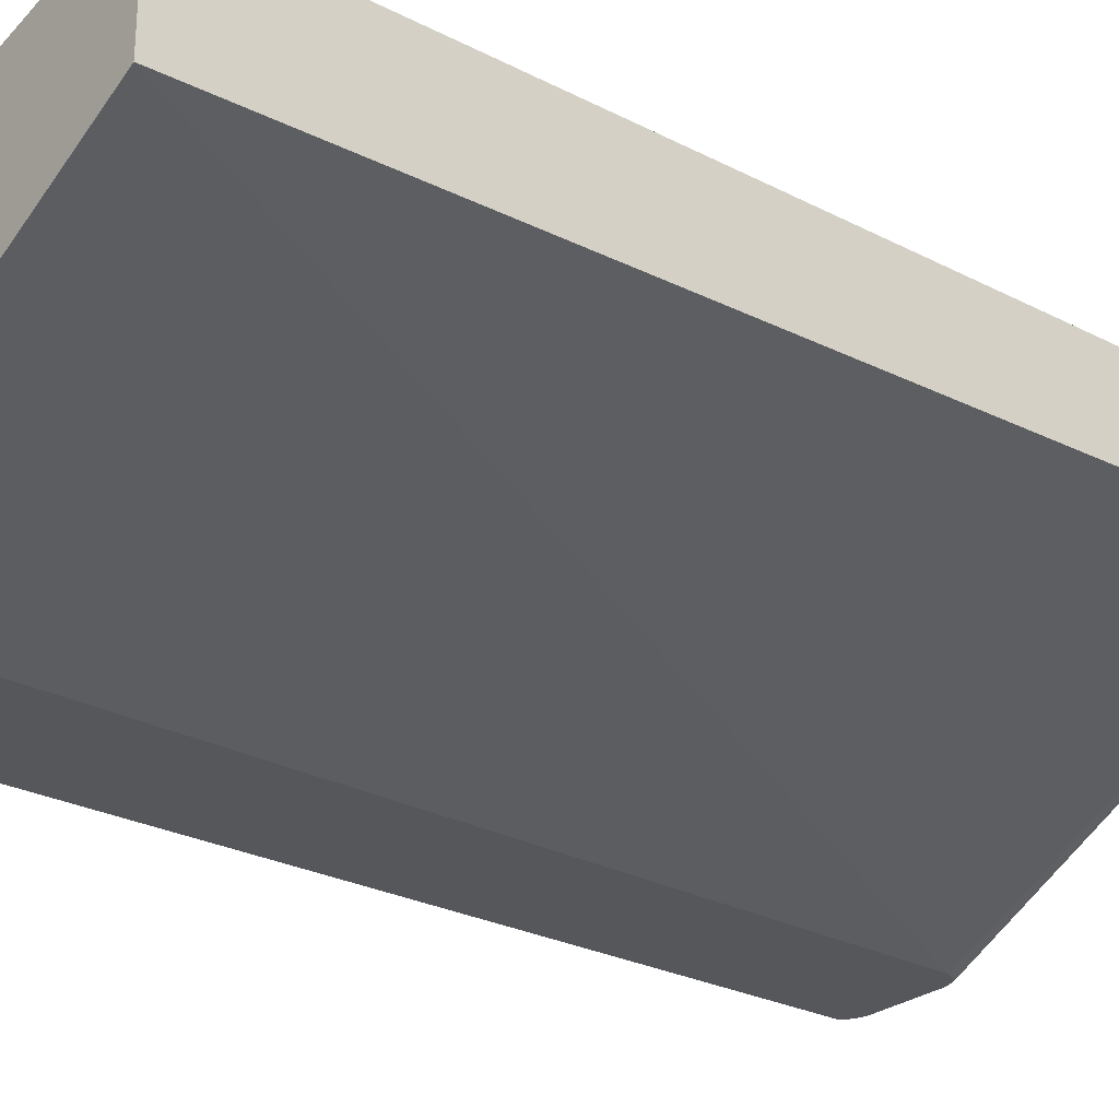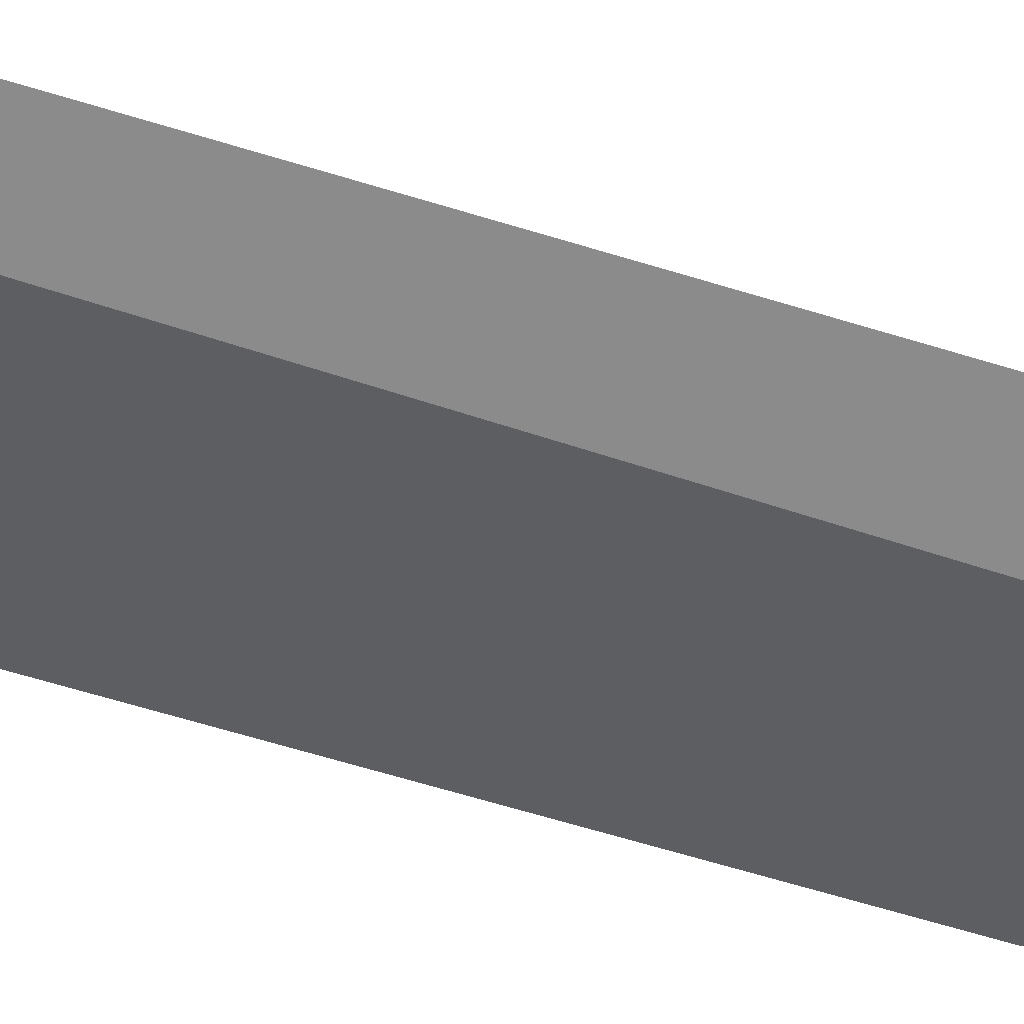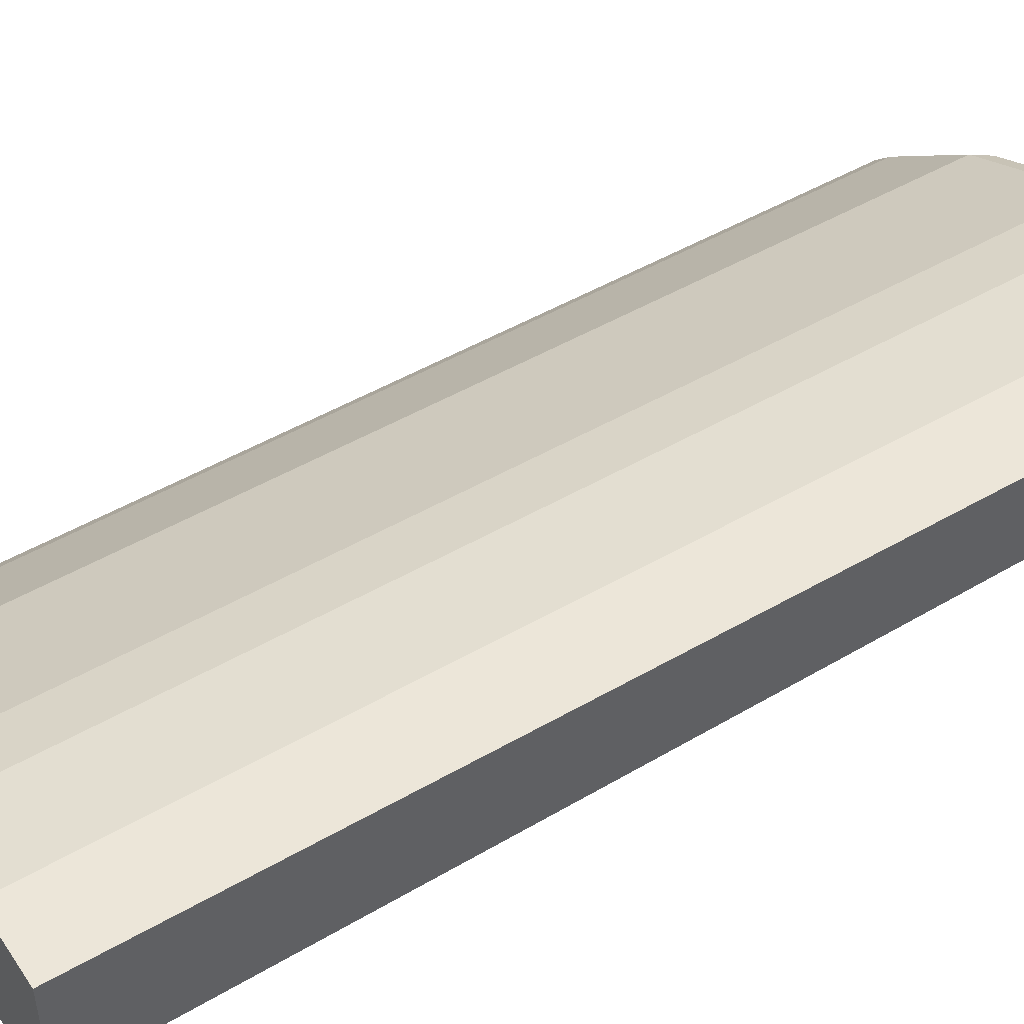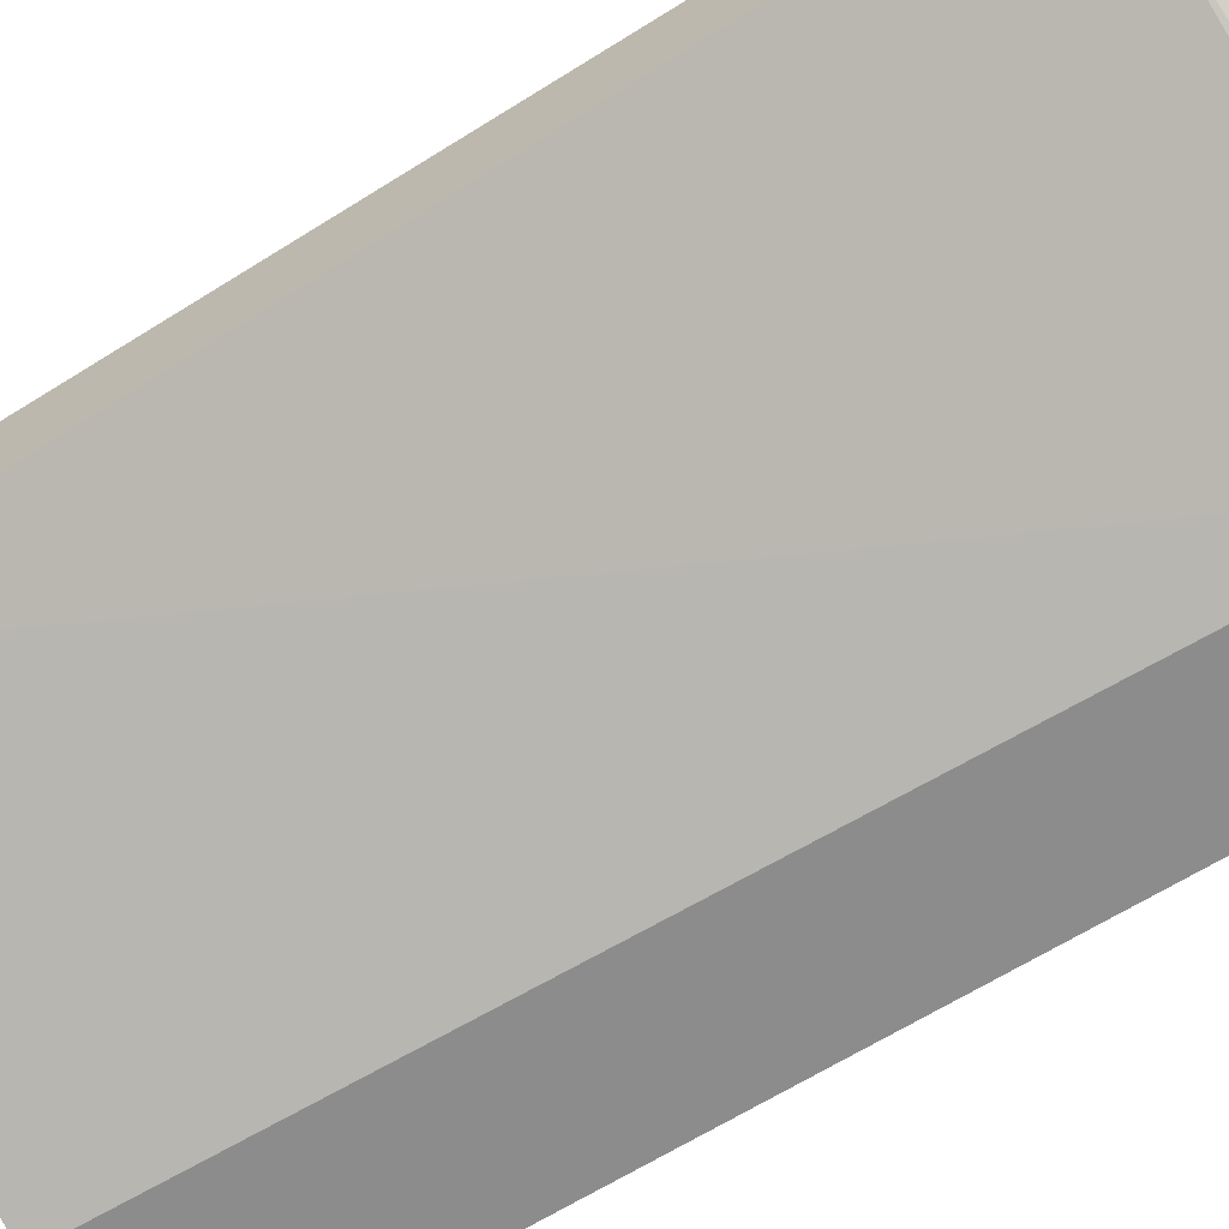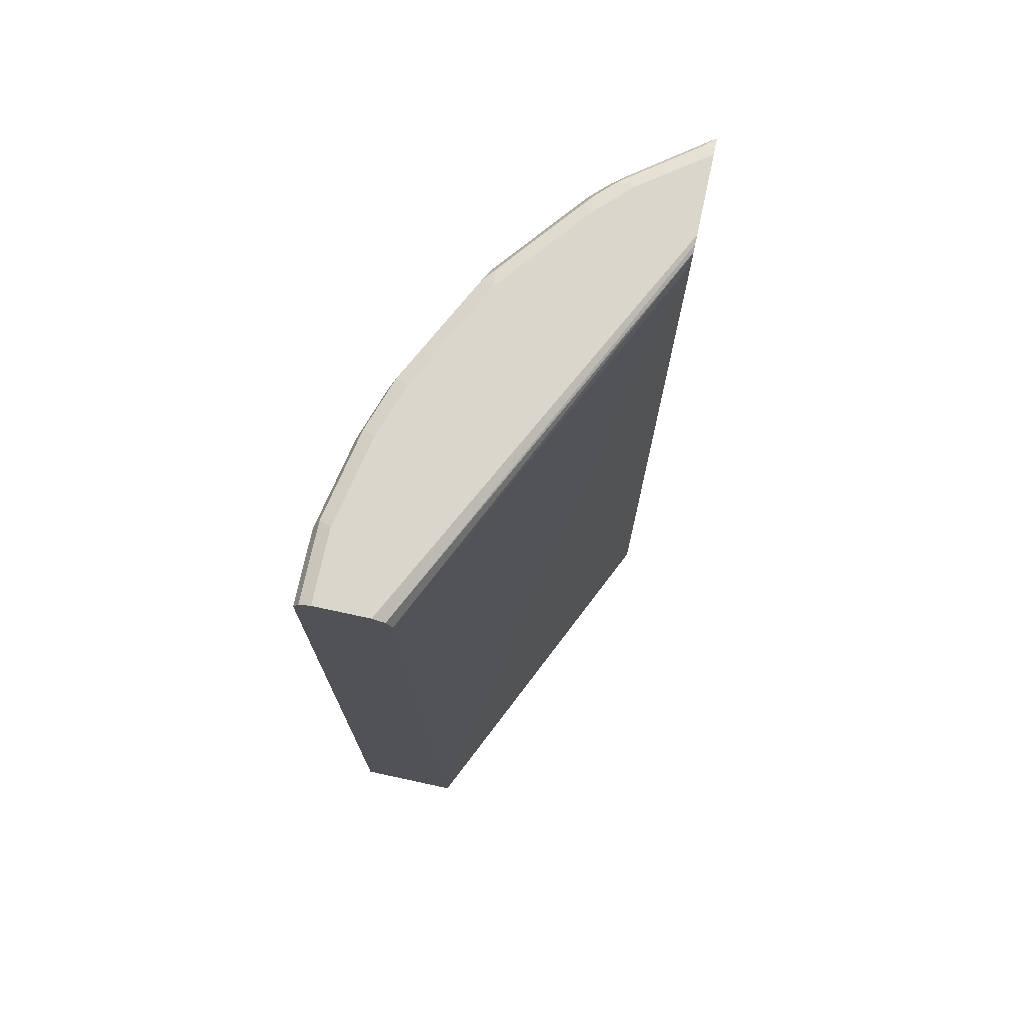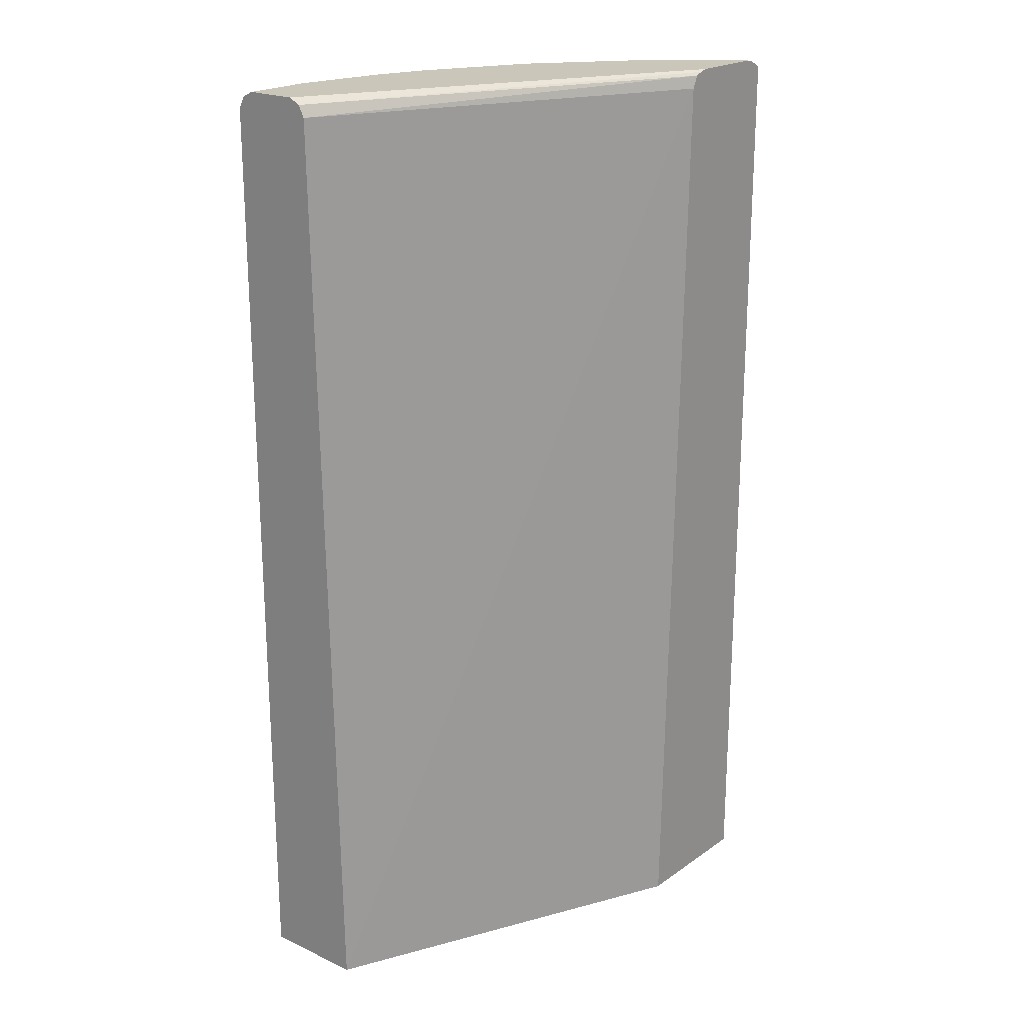
<metadata>
{"format":"obj","ext":"obj","renderer":"f3d","projection":"perspective","resolution":1024,"background":"white","views":[{"elev":-26.7,"azim":51.1,"up":"+Z"},{"elev":-63.9,"azim":-107.0,"up":"+Z"},{"elev":49.1,"azim":57.3,"up":"+Z"},{"elev":-64.3,"azim":122.4,"up":"+Z"},{"elev":73.9,"azim":102.2,"up":"+Y"},{"elev":21.1,"azim":129.3,"up":"+Y"}]}
</metadata>
<code>
v -0.5237 -0.4906 0.553
v -0.3765 -0.4906 0.553
v -0.5153 -0.4906 0.5699
v -0.5237 0.4985 0.553
v -0.03641 -0.4906 0.7114
v -0.3964 0.491 0.553
v -0.4607 -0.4906 0.6426
v -0.5153 0.491 0.5699
v -0.5228 0.5001 0.5547
v -0.5226 0.5006 0.553
v 9.923e-05 -0.4906 0.7284
v -0.4024 0.504 0.553
v 9.923e-05 0.491 0.7456
v -0.4425 -0.4906 0.6608
v -0.4607 0.491 0.6426
v -0.4683 0.5001 0.6275
v -0.5115 0.5046 0.5638
v -0.5173 0.5037 0.553
v 9.923e-05 -0.4906 0.8366
v 9.923e-05 0.5032 0.7517
v -0.4098 0.5071 0.553
v -0.3516 -0.4906 0.7335
v -0.4425 0.491 0.6608
v -0.4569 0.5046 0.6366
v -0.4546 0.5092 0.6184
v -0.5102 0.5073 0.553
v -0.07276 -0.4906 0.8366
v 9.923e-05 0.491 0.8366
v -0.4183 0.5092 0.553
v 9.923e-05 0.5092 0.7638
v -0.3513 -0.4906 0.7337
v -0.3516 0.491 0.7335
v -0.4319 0.5001 0.6638
v -0.4387 0.5046 0.6547
v -0.4365 0.5092 0.6366
v -0.5018 0.5092 0.553
v -0.1637 -0.4906 0.8184
v -0.07276 0.491 0.8366
v 9.923e-05 0.5032 0.8305
v 9.923e-05 0.5092 0.8184
v -0.3395 -0.4906 0.7396
v -0.3395 0.491 0.7396
v -0.341 0.5001 0.7366
v -0.3478 0.5046 0.7275
v -0.4183 0.5092 0.6547
v -0.2183 -0.4906 0.8002
v -0.1637 0.491 0.8184
v -0.07886 0.5032 0.8305
v -0.1698 0.5032 0.8123
v -0.07276 0.5092 0.8184
v -0.2422 -0.4906 0.7882
v -0.3152 0.491 0.7517
v -0.2243 0.5032 0.7942
v -0.2607 0.5032 0.7759
v -0.3334 0.5032 0.7396
v -0.3273 0.5092 0.7275
v -0.2183 0.491 0.8002
v -0.1637 0.5092 0.8002
v -0.2304 0.491 0.7942
v -0.2183 0.5092 0.782
f 25 40 30
f 33 43 44
f 31 42 32
f 31 41 42
f 28 39 48
f 27 47 37
f 27 38 47
f 25 36 26
f 25 29 36
f 25 30 29
f 32 42 43
f 28 48 38
f 24 35 25
f 25 58 50
f 25 60 58
f 25 56 60
f 25 45 56
f 25 35 45
f 24 45 35
f 24 34 45
f 23 34 24
f 23 33 34
f 23 43 33
f 33 44 34
f 23 32 43
f 25 50 40
f 34 44 56
f 47 49 53
f 37 47 57
f 22 31 32
f 54 56 55
f 54 60 56
f 53 60 54
f 53 59 57
f 52 59 53
f 51 59 52
f 51 57 59
f 49 60 53
f 49 58 60
f 48 58 49
f 48 50 58
f 34 56 45
f 47 53 57
f 44 55 56
f 43 55 44
f 43 54 55
f 42 54 43
f 42 53 54
f 42 52 53
f 41 51 42
f 39 50 48
f 39 40 50
f 38 49 47
f 38 48 49
f 37 57 46
f 46 57 51
f 20 29 30
f 42 51 52
f 19 38 27
f 3 7 15
f 2 6 5
f 1 6 2
f 1 12 6
f 1 21 12
f 1 29 21
f 1 36 29
f 1 26 36
f 1 18 26
f 1 10 18
f 1 4 10
f 1 8 4
f 3 15 8
f 1 3 8
f 1 14 7
f 1 22 14
f 1 31 22
f 1 41 31
f 1 51 41
f 1 37 46
f 1 27 37
f 1 19 27
f 1 11 19
f 1 5 11
f 1 2 5
f 20 21 29
f 1 7 3
f 4 8 9
f 1 46 51
f 5 6 11
f 4 9 10
f 17 26 18
f 17 25 26
f 17 24 25
f 15 23 24
f 14 32 23
f 19 28 38
f 14 22 32
f 12 21 20
f 12 20 13
f 11 28 19
f 11 39 28
f 11 40 39
f 15 24 16
f 11 20 30
f 11 30 40
f 6 13 11
f 7 14 23
f 8 15 16
f 8 16 9
f 7 23 15
f 9 24 17
f 9 17 18
f 9 18 10
f 11 13 20
f 9 16 24
f 6 12 13

</code>
